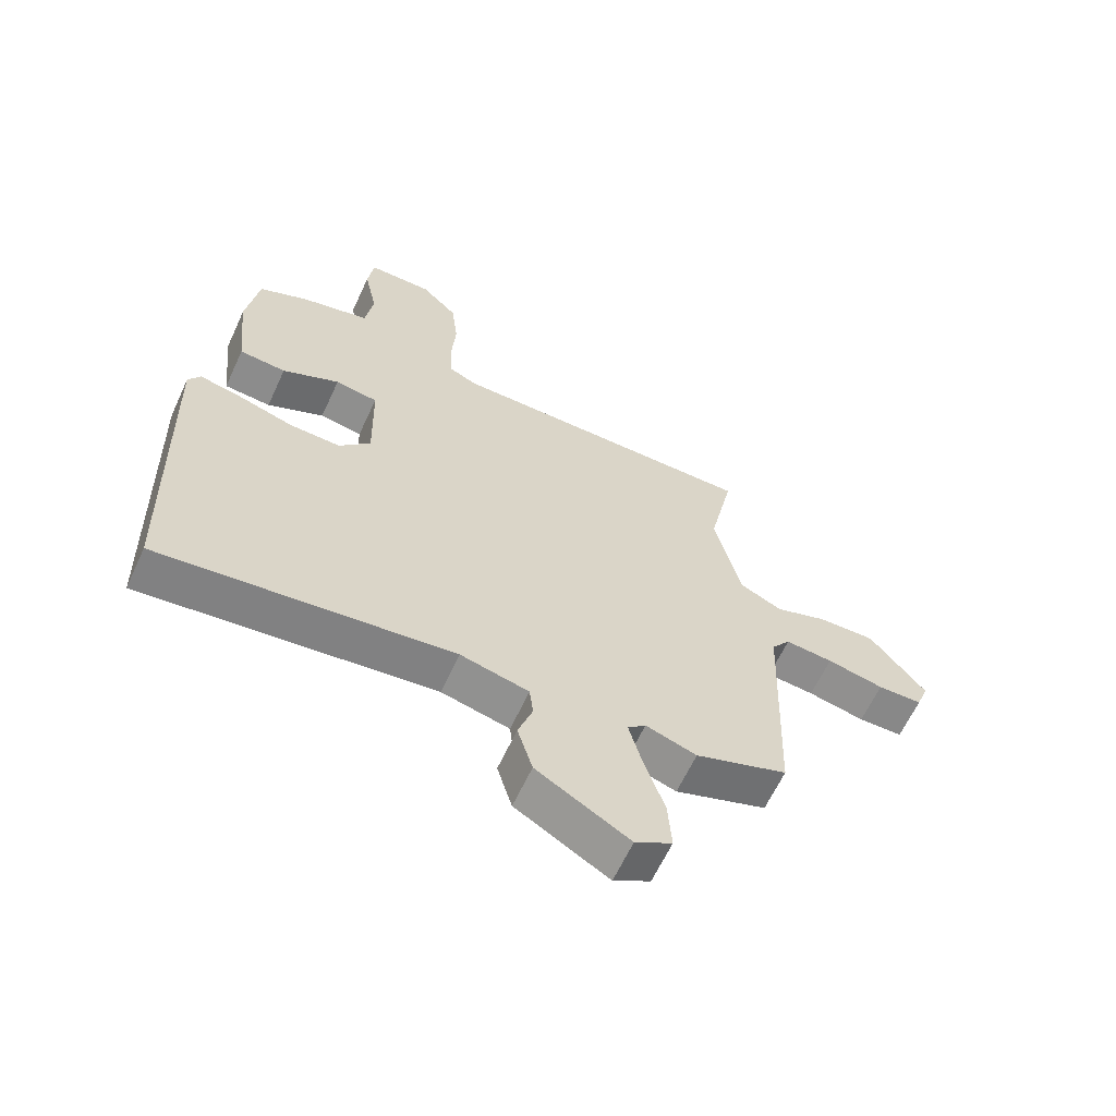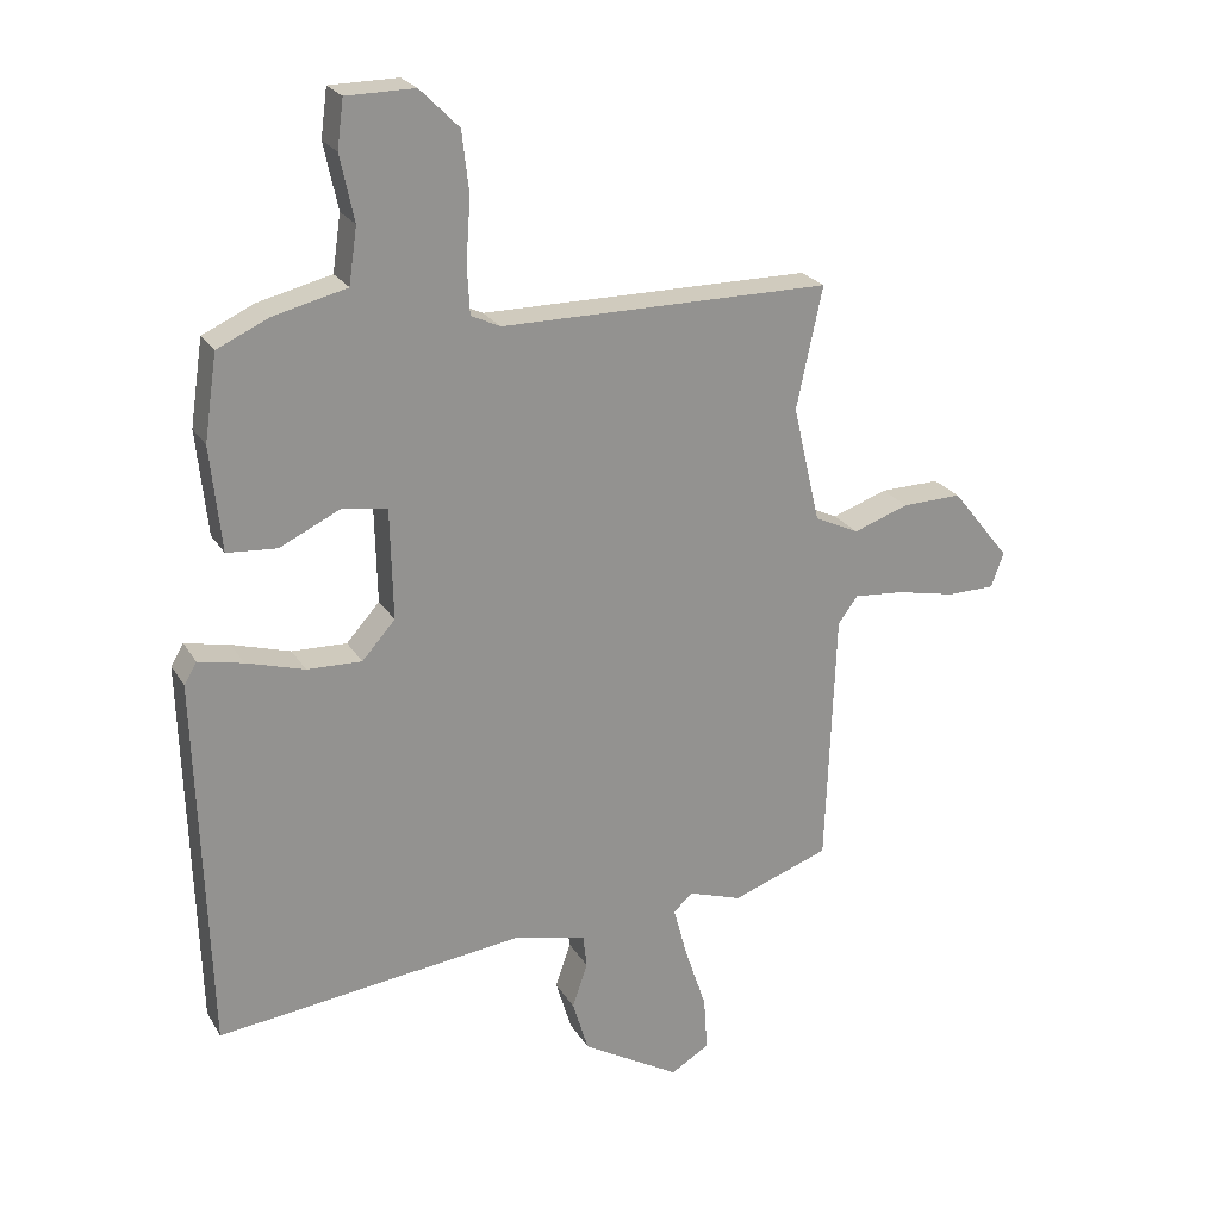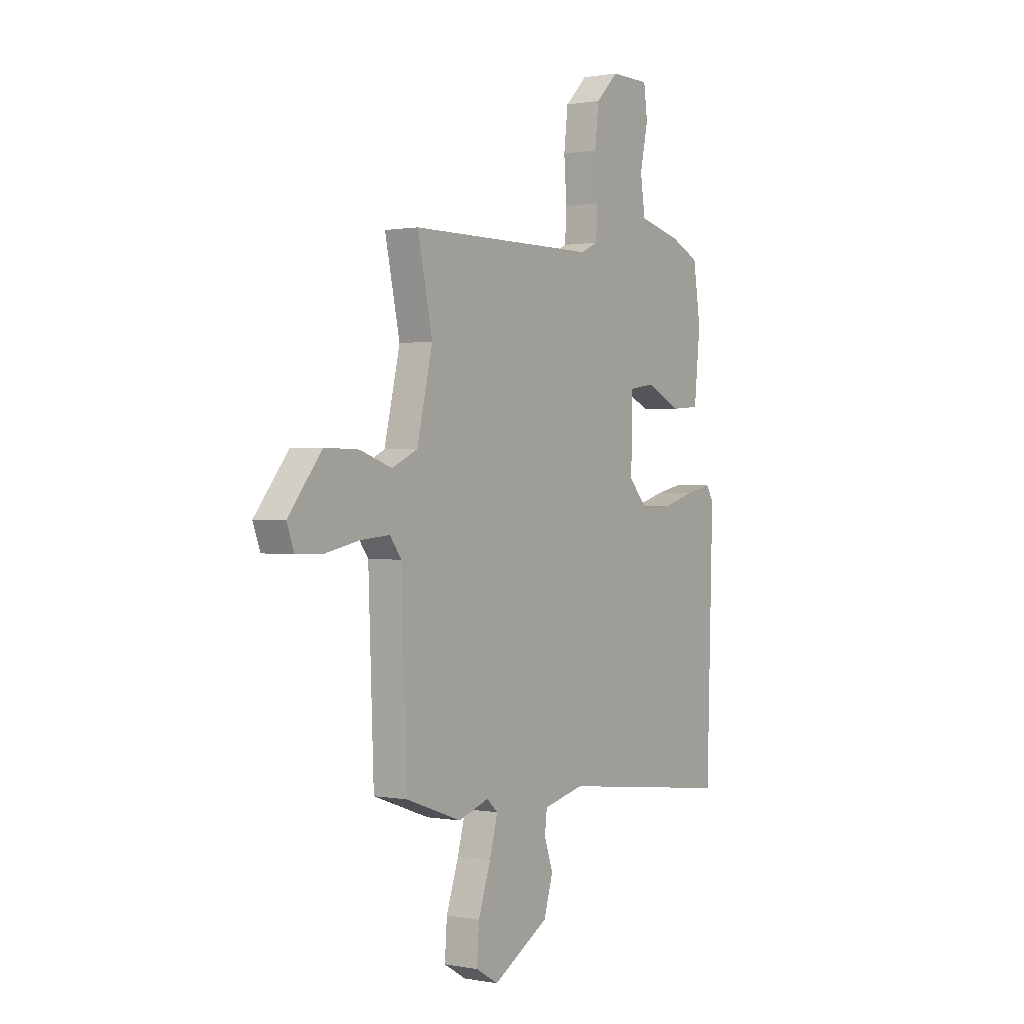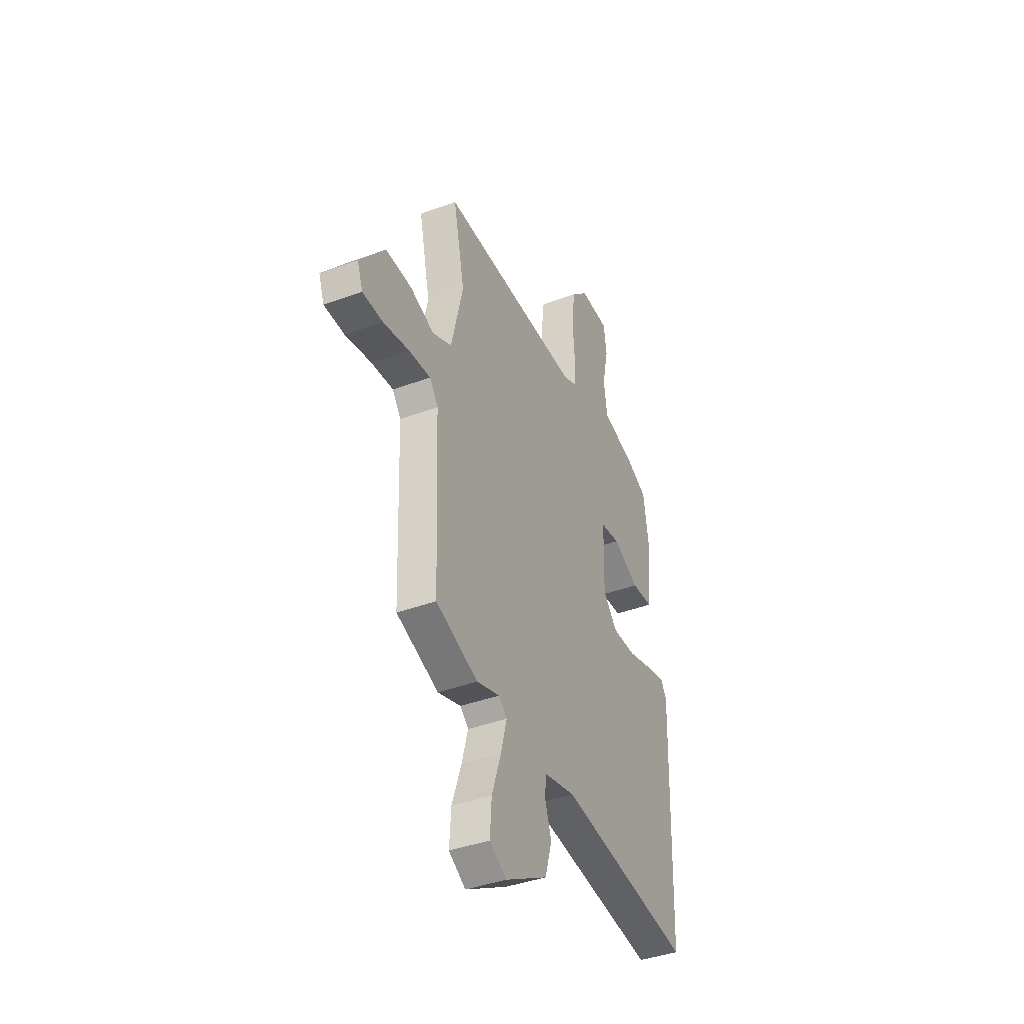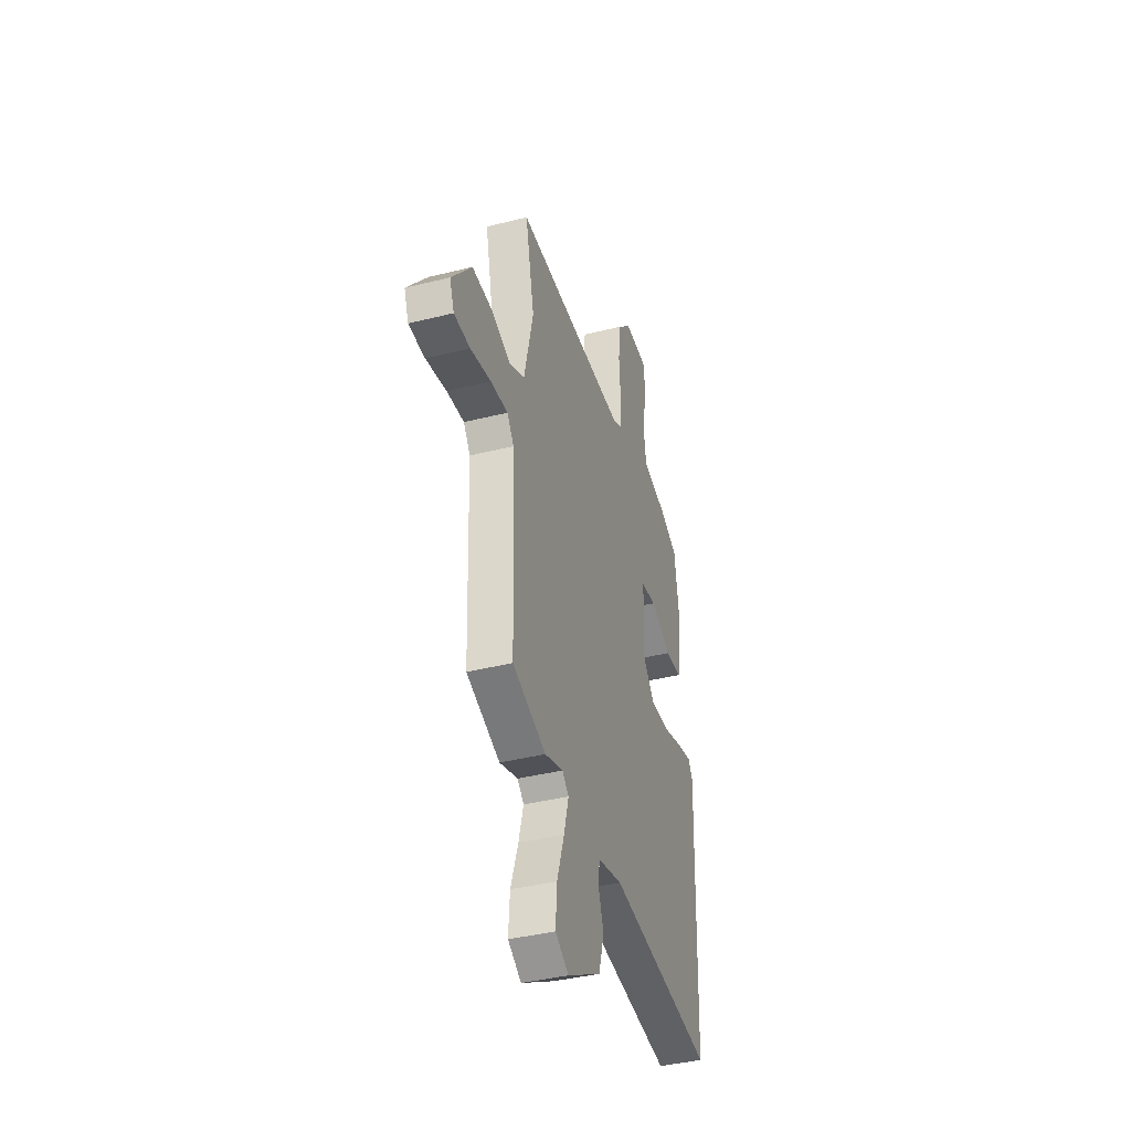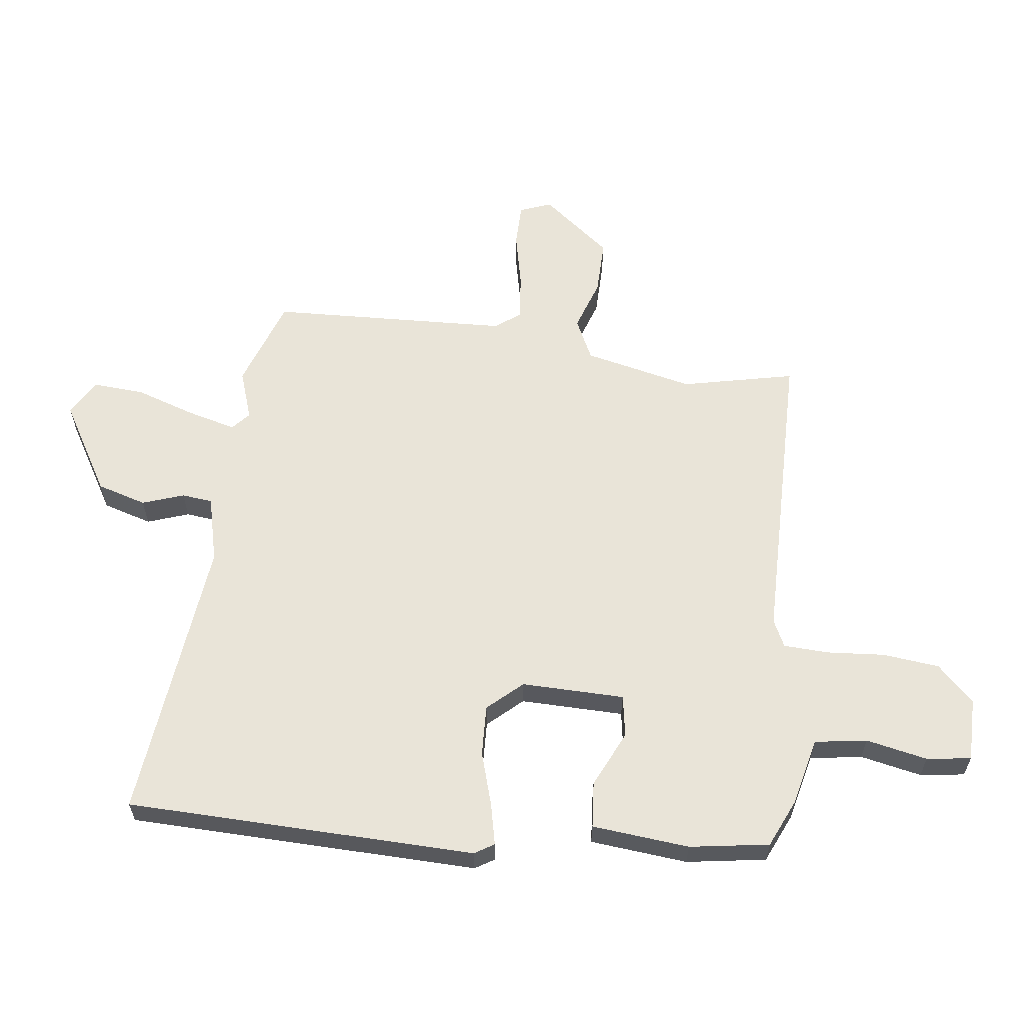
<metadata>
{"format":"obj","ext":"obj","renderer":"f3d","projection":"perspective","resolution":1024,"background":"white","views":[{"elev":-62.9,"azim":-24.8,"up":"+Z"},{"elev":23.6,"azim":-23.8,"up":"+Z"},{"elev":0.6,"azim":124.4,"up":"+Z"},{"elev":-40.5,"azim":114.4,"up":"+Z"},{"elev":-39.9,"azim":107.2,"up":"+Z"},{"elev":60.4,"azim":-83.2,"up":"+Y"}]}
</metadata>
<code>
v 0.494 0.07 0.474
v 0.453 0.07 0.283
v 0.496 0.07 0.099
v 0.566 0.07 0.066
v 0.653 0.07 0.096
v 0.747 0.07 0.098
v 0.839 0.07 -0.017
v 0.819 0.07 -0.071
v 0.745 0.07 -0.072
v 0.651 0.07 -0.052
v 0.572 0.07 -0.045
v 0.541 0.07 -0.087
v 0.526 0.07 -0.491
v 0.373 0.07 -0.545
v 0.289 0.07 -0.517
v 0.259 0.07 -0.544
v 0.281 0.07 -0.626
v 0.315 0.07 -0.727
v 0.321 0.07 -0.813
v 0.26 0.07 -0.849
v 0.106 0.07 -0.759
v 0.081 0.07 -0.676
v 0.105 0.07 -0.606
v 0.099 0.07 -0.554
v -0.014 0.07 -0.527
v -0.499 0.07 -0.583
v -0.517 0.07 0.006
v -0.497 0.07 0.039
v -0.427 0.07 0.024
v -0.336 0.07 -0.003
v -0.25 0.07 -0.006
v -0.198 0.07 0.052
v -0.202 0.07 0.226
v -0.273 0.07 0.237
v -0.368 0.07 0.192
v -0.446 0.07 0.198
v -0.463 0.07 0.362
v -0.443 0.07 0.496
v -0.362 0.07 0.533
v -0.247 0.07 0.561
v -0.234 0.07 0.649
v -0.256 0.07 0.752
v -0.246 0.07 0.827
v -0.139 0.07 0.828
v -0.078 0.07 0.767
v -0.067 0.07 0.672
v -0.074 0.07 0.573
v -0.07 0.07 0.498
v -0.024 0.07 0.476
v 0.494 0 0.474
v 0.453 0 0.283
v 0.496 0 0.099
v 0.566 0 0.066
v 0.653 0 0.096
v 0.747 0 0.098
v 0.839 0 -0.017
v 0.819 0 -0.071
v 0.745 0 -0.072
v 0.651 0 -0.052
v 0.572 0 -0.045
v 0.541 0 -0.087
v 0.526 0 -0.491
v 0.373 0 -0.545
v 0.289 0 -0.517
v 0.259 0 -0.544
v 0.281 0 -0.626
v 0.315 0 -0.727
v 0.321 0 -0.813
v 0.26 0 -0.849
v 0.106 0 -0.759
v 0.081 0 -0.676
v 0.105 0 -0.606
v 0.099 0 -0.554
v -0.014 0 -0.527
v -0.499 0 -0.583
v -0.517 0 0.006
v -0.497 0 0.039
v -0.427 0 0.024
v -0.336 0 -0.003
v -0.25 0 -0.006
v -0.198 0 0.052
v -0.202 0 0.226
v -0.273 0 0.237
v -0.368 0 0.192
v -0.446 0 0.198
v -0.463 0 0.362
v -0.443 0 0.496
v -0.362 0 0.533
v -0.247 0 0.561
v -0.234 0 0.649
v -0.256 0 0.752
v -0.246 0 0.827
v -0.139 0 0.828
v -0.078 0 0.767
v -0.067 0 0.672
v -0.074 0 0.573
v -0.07 0 0.498
v -0.024 0 0.476
f 44 45 46 47
f 44 47 48
f 41 42 43 44
f 40 41 44 48
f 39 40 48 49
f 37 38 39 49
f 34 35 36 37
f 33 34 37 49
f 27 28 29 30
f 25 26 27 30
f 24 25 30 31
f 20 21 22 23
f 20 23 24
f 17 18 19 20
f 16 17 20 24
f 15 16 24 31
f 12 13 14 15
f 7 8 9 10
f 7 10 11
f 4 5 6 7
f 4 7 11
f 3 4 11 12
f 33 49 1 2
f 32 33 2 3
f 15 31 32
f 3 12 15 32
f 96 95 94 93
f 97 96 93
f 93 92 91 90
f 97 93 90 89
f 98 97 89 88
f 98 88 87 86
f 86 85 84 83
f 98 86 83 82
f 79 78 77 76
f 79 76 75 74
f 80 79 74 73
f 72 71 70 69
f 73 72 69
f 69 68 67 66
f 73 69 66 65
f 80 73 65 64
f 64 63 62 61
f 59 58 57 56
f 60 59 56
f 56 55 54 53
f 60 56 53
f 61 60 53 52
f 51 50 98 82
f 52 51 82 81
f 81 80 64
f 81 64 61 52
f 1 50 51 2
f 2 51 52 3
f 3 52 53 4
f 4 53 54 5
f 5 54 55 6
f 6 55 56 7
f 7 56 57 8
f 8 57 58 9
f 9 58 59 10
f 10 59 60 11
f 11 60 61 12
f 12 61 62 13
f 13 62 63 14
f 14 63 64 15
f 15 64 65 16
f 16 65 66 17
f 17 66 67 18
f 18 67 68 19
f 19 68 69 20
f 20 69 70 21
f 21 70 71 22
f 22 71 72 23
f 23 72 73 24
f 24 73 74 25
f 25 74 75 26
f 26 75 76 27
f 27 76 77 28
f 28 77 78 29
f 29 78 79 30
f 30 79 80 31
f 31 80 81 32
f 32 81 82 33
f 33 82 83 34
f 34 83 84 35
f 35 84 85 36
f 36 85 86 37
f 37 86 87 38
f 38 87 88 39
f 39 88 89 40
f 40 89 90 41
f 41 90 91 42
f 42 91 92 43
f 43 92 93 44
f 44 93 94 45
f 45 94 95 46
f 46 95 96 47
f 47 96 97 48
f 48 97 98 49
f 49 98 50 1

</code>
